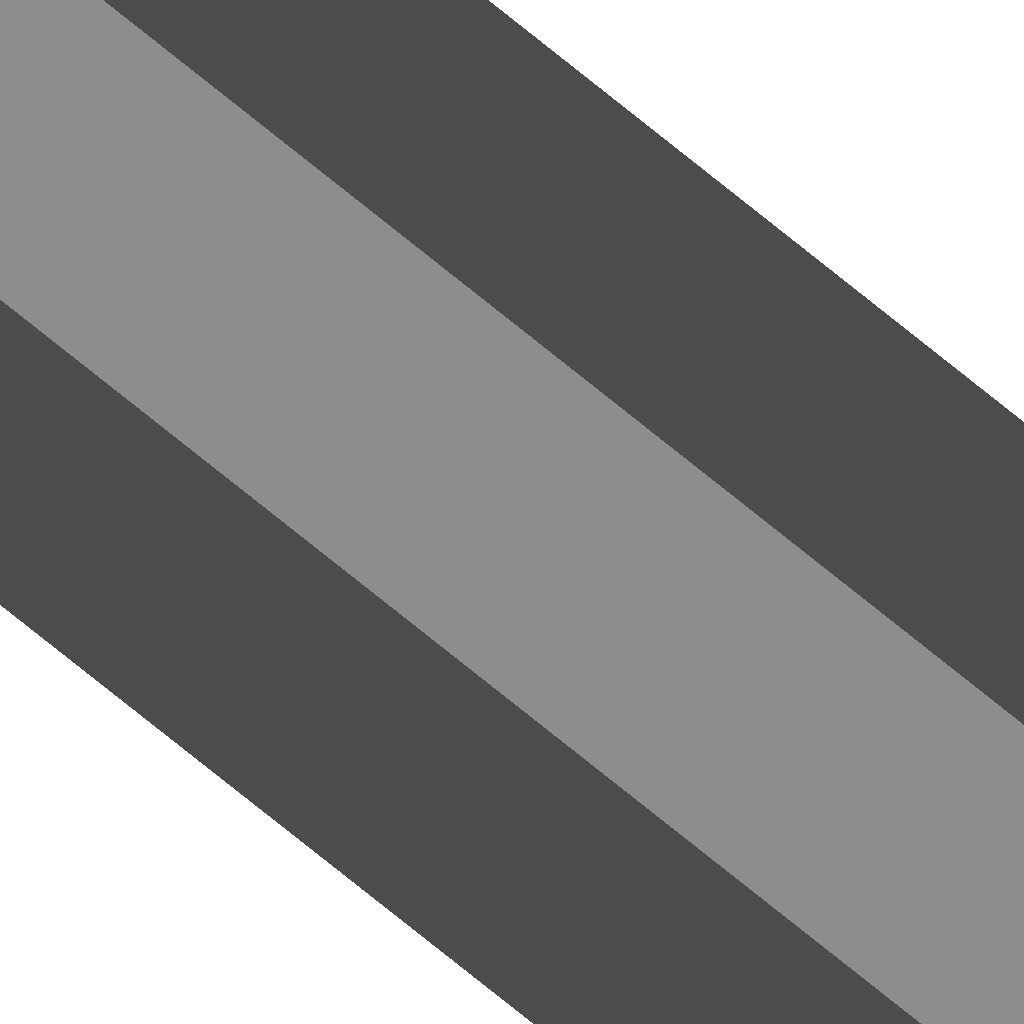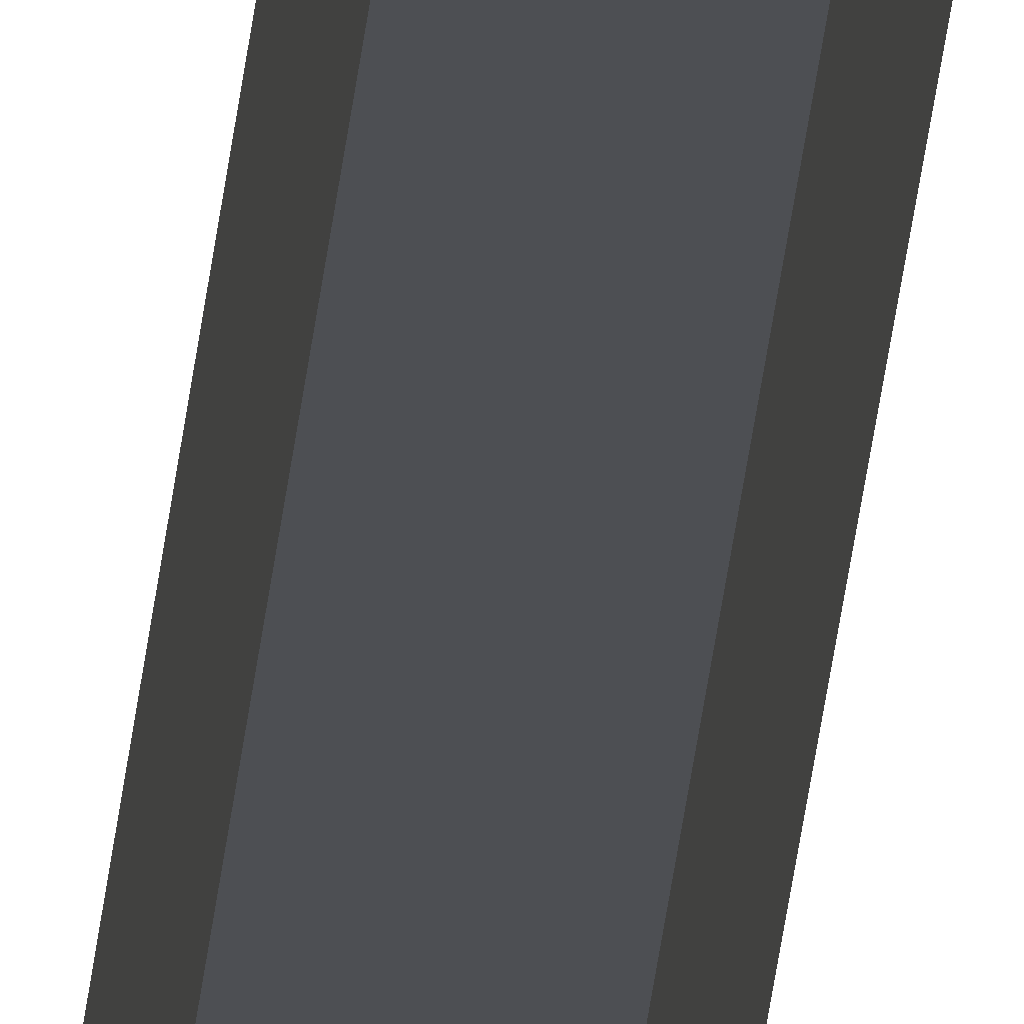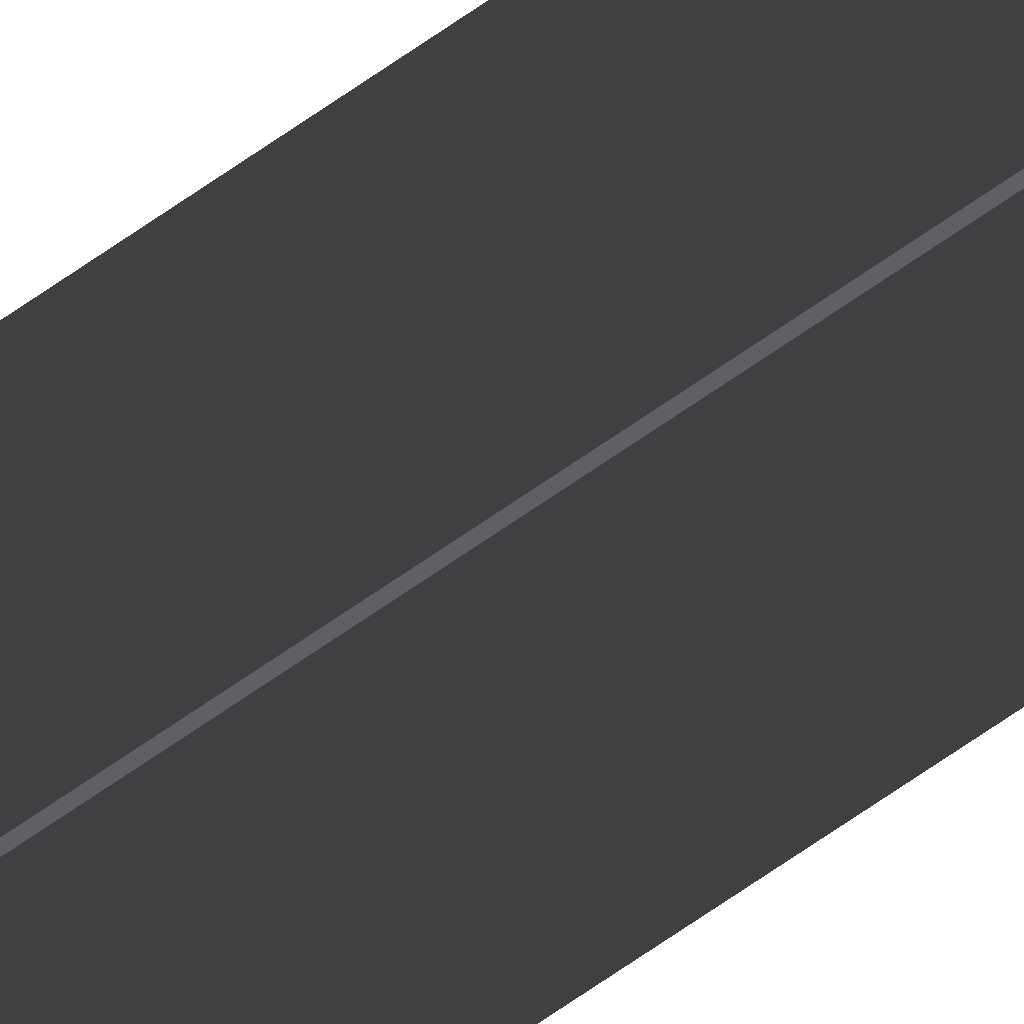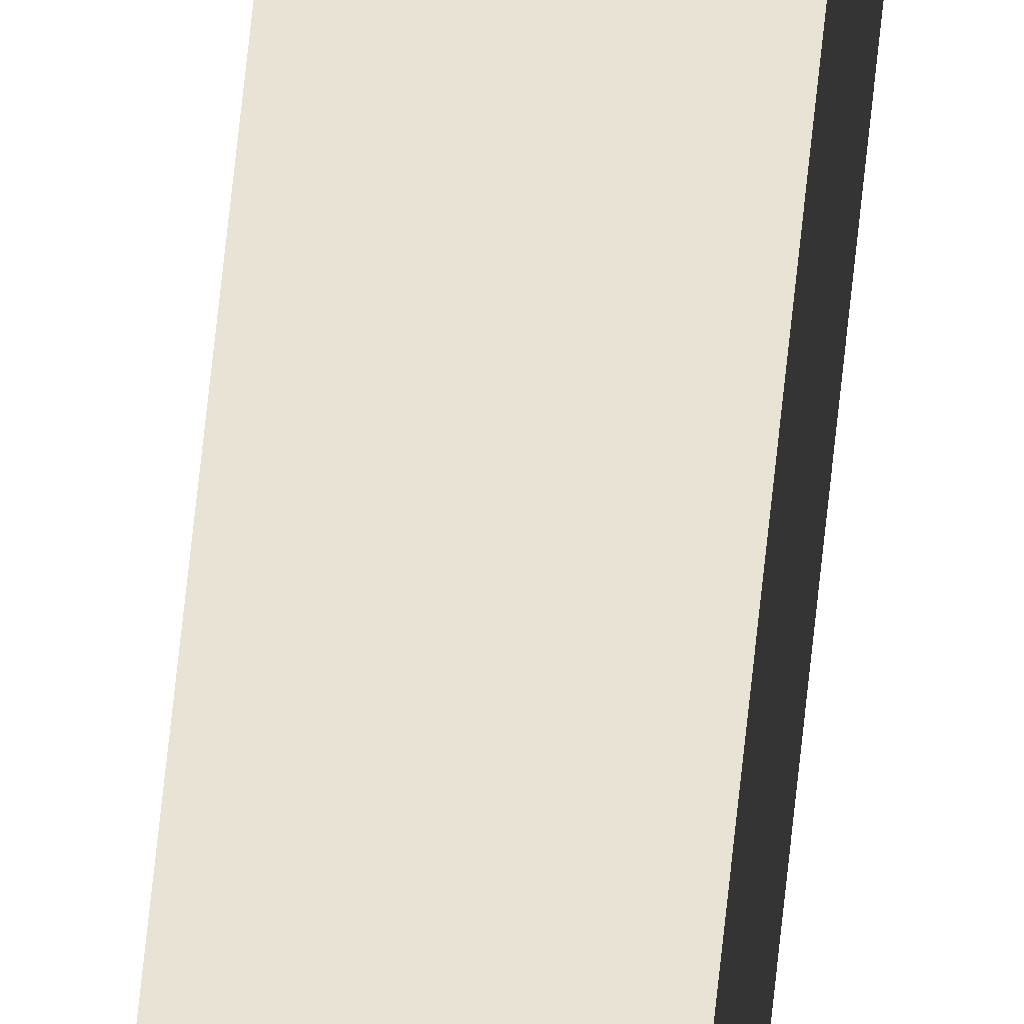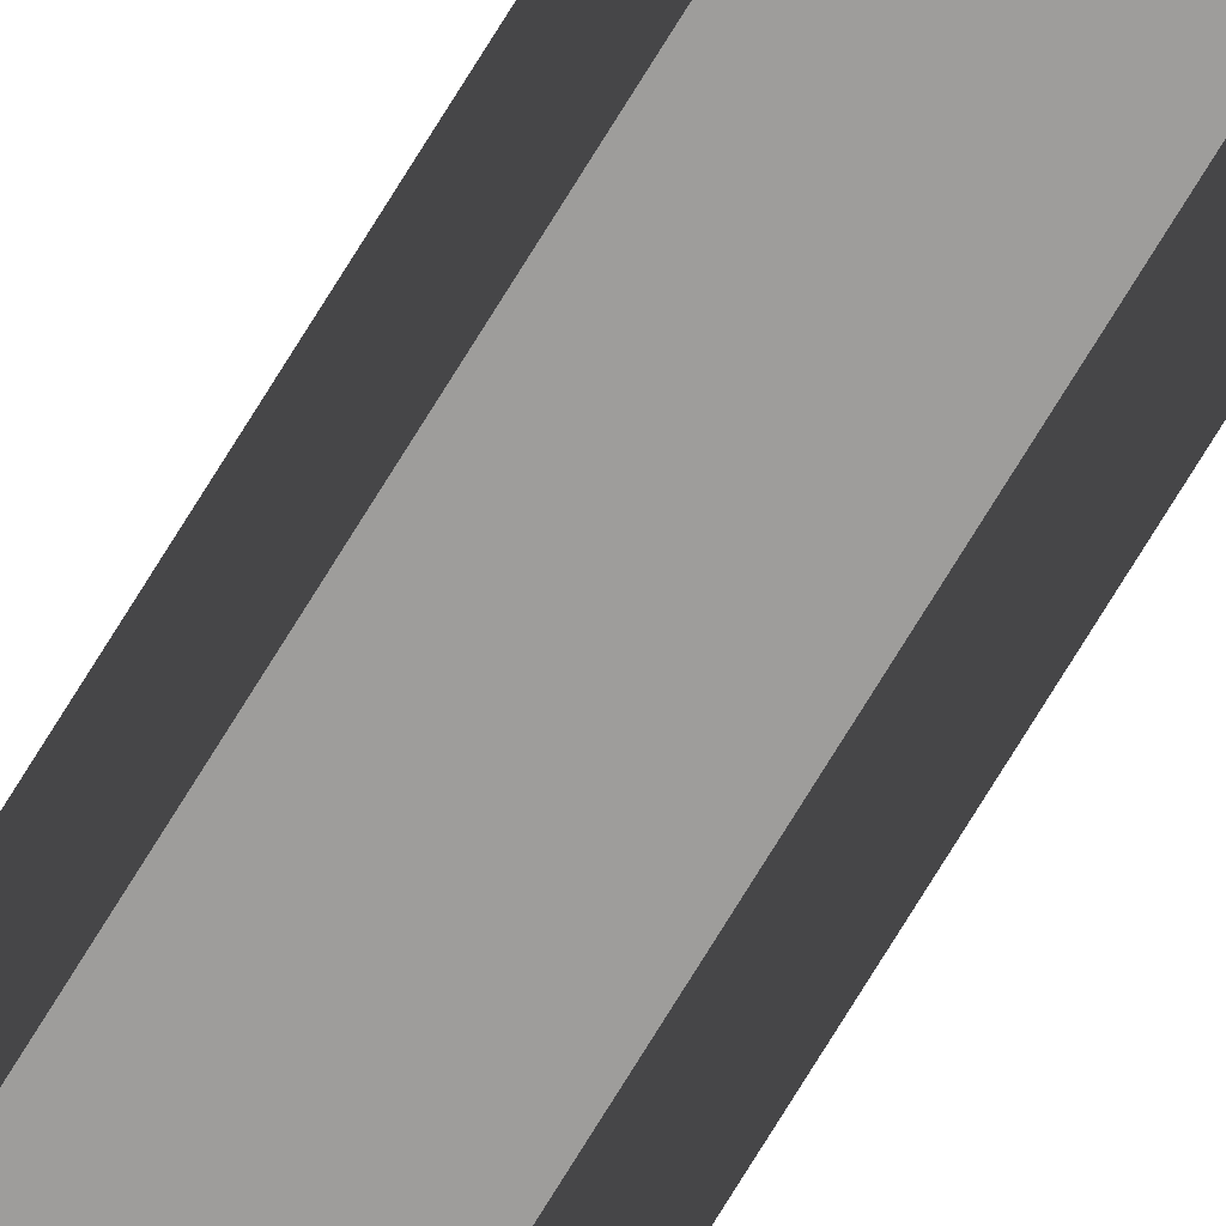
<metadata>
{"format":"obj","ext":"obj","renderer":"f3d","projection":"perspective","resolution":1024,"background":"white","views":[{"elev":-64.4,"azim":-131.1,"up":"+Y"},{"elev":-18.0,"azim":176.9,"up":"+Y"},{"elev":-42.6,"azim":-46.0,"up":"+Y"},{"elev":42.0,"azim":4.3,"up":"+Y"},{"elev":-70.7,"azim":-31.0,"up":"+Y"}]}
</metadata>
<code>
g Object90
v 0.8762 1.061 129.9
v -0.8757 1.061 129.9
v -0.8757 -1.088 129.9
v 0.8762 -1.084 129.9
v 0.8762 -1.076 -129.9
v 0.8762 1.088 -129.9
v 0.8762 1.061 129.9
v 0.8762 -1.084 129.9
v -0.8757 1.088 -129.9
v -0.8757 -1.076 -129.9
v -0.8757 -1.088 129.9
v -0.8757 1.061 129.9
v 0.8762 1.088 -129.9
v -0.8757 1.088 -129.9
v -0.8757 1.061 129.9
v 0.8762 1.061 129.9
f 3 1 2
f 1 3 4
f 7 5 6
f 5 7 8
f 11 9 10
f 9 11 12
f 15 13 14
f 13 15 16

</code>
